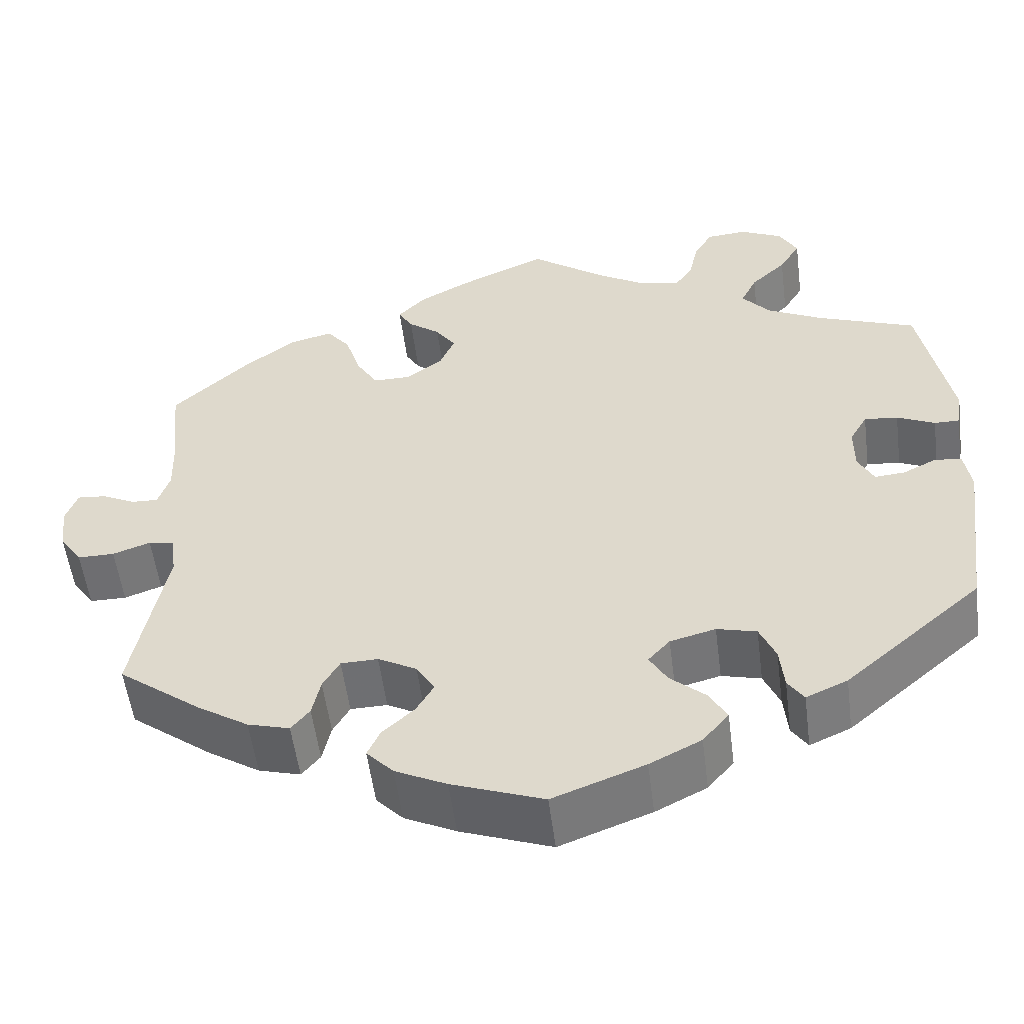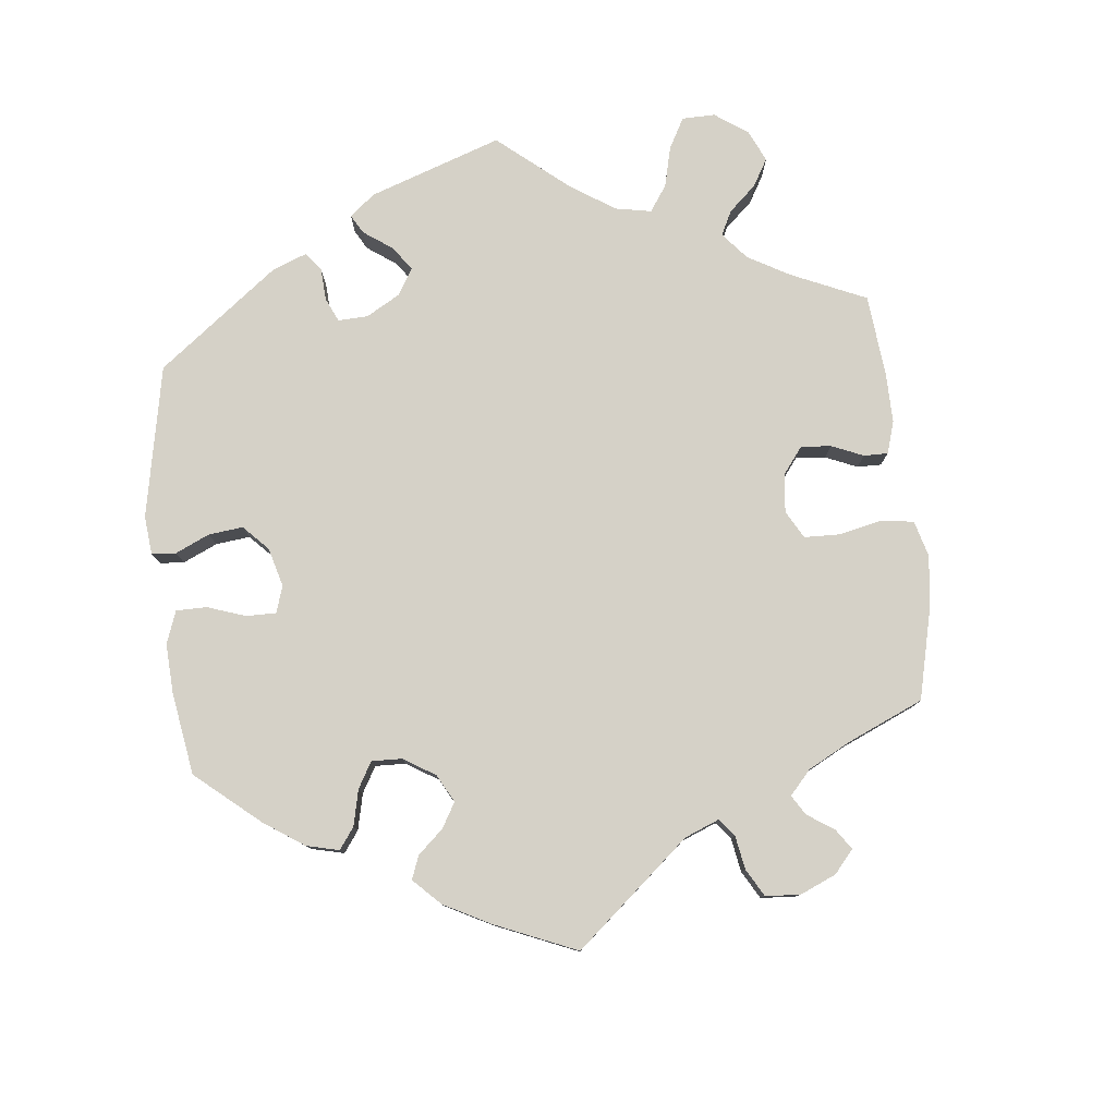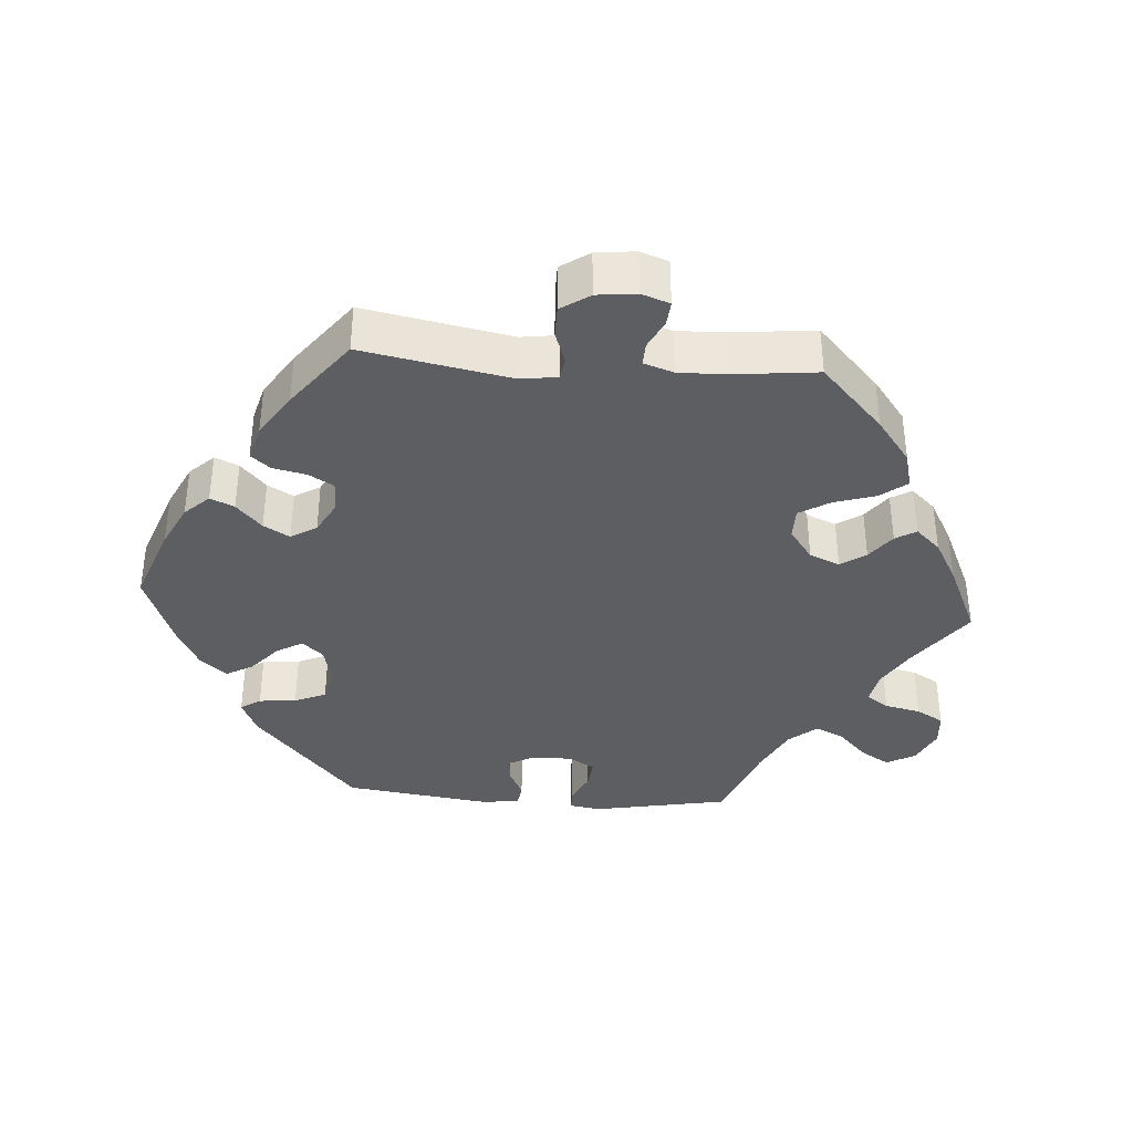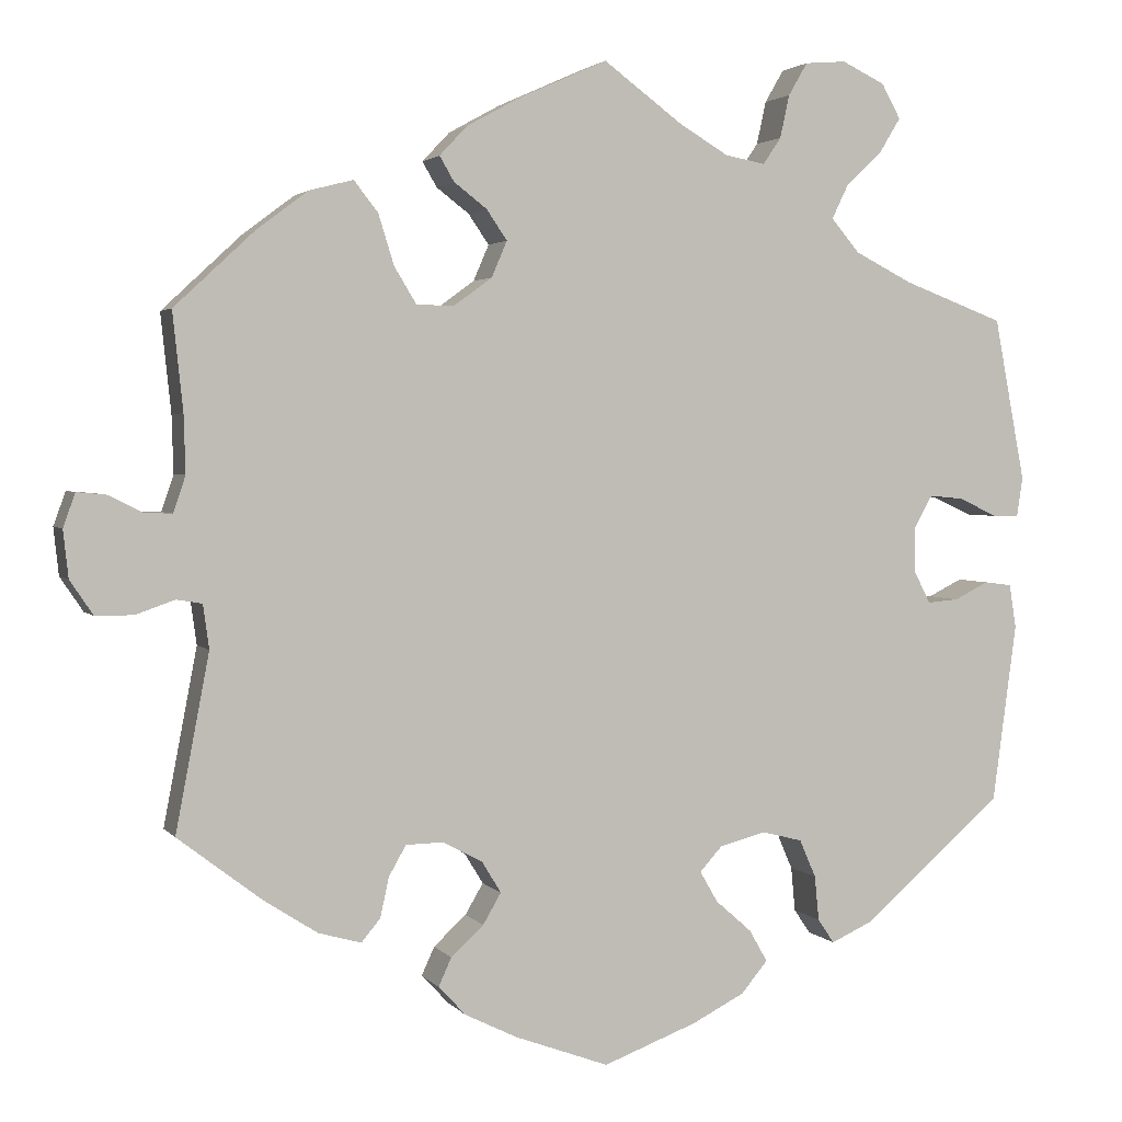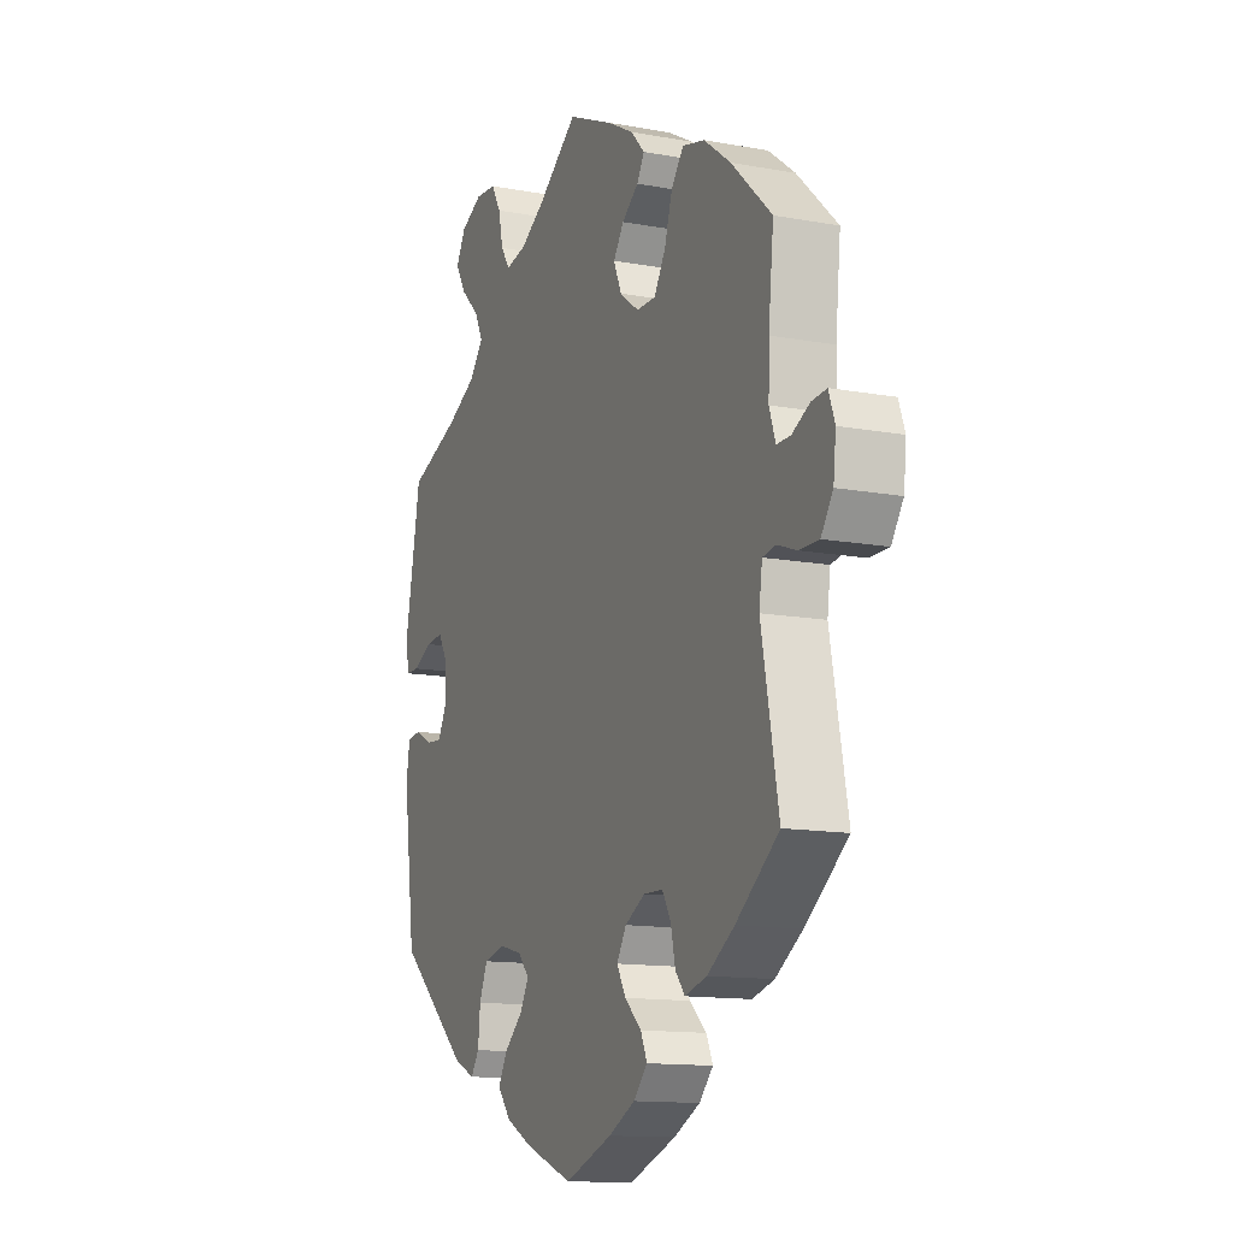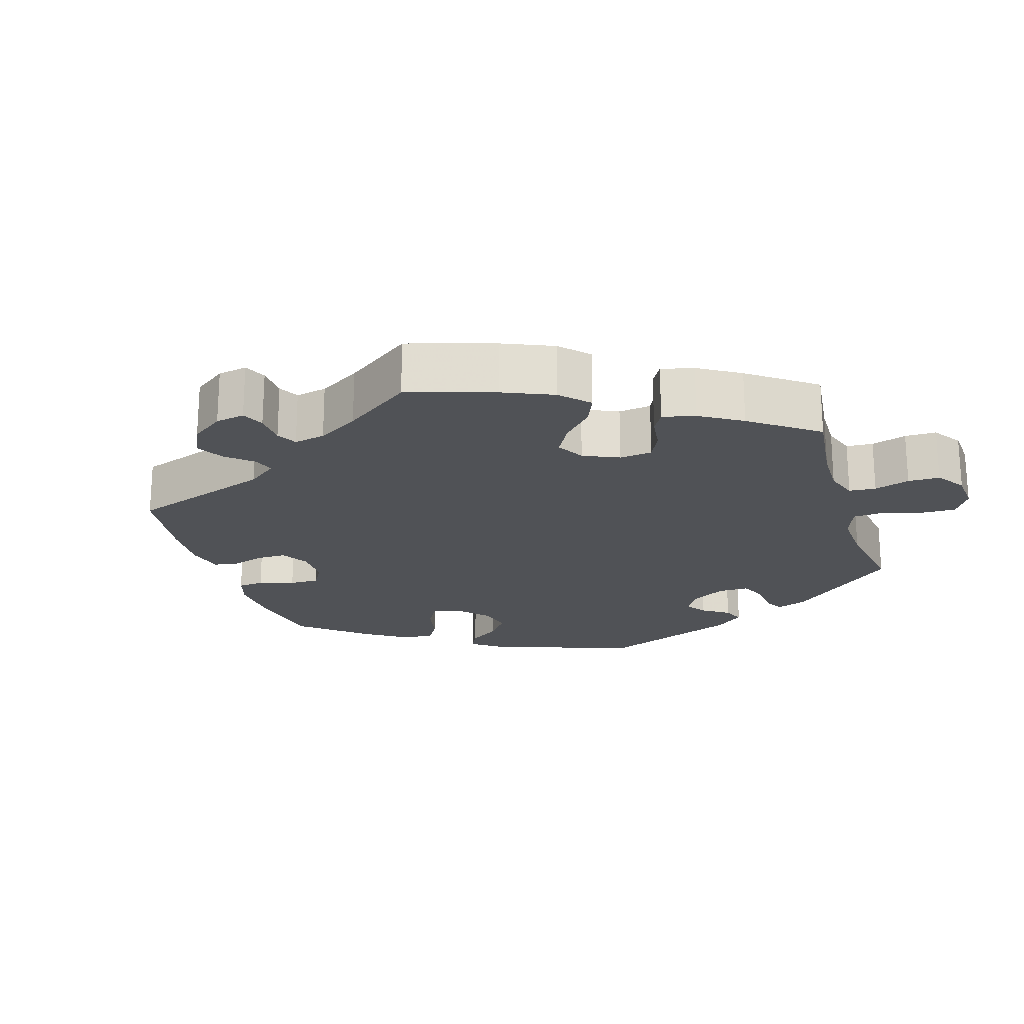
<metadata>
{"format":"obj","ext":"obj","renderer":"f3d","projection":"perspective","resolution":1024,"background":"white","views":[{"elev":-54.4,"azim":7.3,"up":"+Z"},{"elev":79.3,"azim":-125.9,"up":"+Y"},{"elev":-37.4,"azim":-94.1,"up":"+Y"},{"elev":2.6,"azim":-18.8,"up":"+Z"},{"elev":-13.1,"azim":-112.9,"up":"+Z"},{"elev":-21.1,"azim":-42.9,"up":"+Y"}]}
</metadata>
<code>
v 0.337 0.07 -0.43
v 0.288 0.07 -0.452
v 0.269 0.07 -0.424
v 0.264 0.07 -0.372
v 0.245 0.07 -0.328
v 0.198 0.07 -0.316
v 0.144 0.07 -0.33
v 0.118 0.07 -0.359
v 0.139 0.07 -0.395
v 0.181 0.07 -0.432
v 0.202 0.07 -0.469
v 0.171 0.07 -0.506
v 0.11 0.07 -0.537
v 0.001 0.07 -0.578
v -0.108 0.07 -0.538
v -0.169 0.07 -0.508
v -0.201 0.07 -0.474
v -0.186 0.07 -0.441
v -0.148 0.07 -0.406
v -0.127 0.07 -0.37
v -0.149 0.07 -0.334
v -0.195 0.07 -0.309
v -0.239 0.07 -0.31
v -0.259 0.07 -0.345
v -0.269 0.07 -0.391
v -0.291 0.07 -0.418
v -0.341 0.07 -0.404
v -0.403 0.07 -0.364
v -0.501 0.07 -0.289
v -0.462 0.07 -0.084
v -0.469 0.07 -0.033
v -0.499 0.07 -0.028
v -0.544 0.07 -0.044
v -0.588 0.07 -0.044
v -0.615 0.07 -0.004
v -0.621 0.07 0.051
v -0.607 0.07 0.09
v -0.573 0.07 0.087
v -0.533 0.07 0.067
v -0.501 0.07 0.066
v -0.487 0.07 0.108
v -0.489 0.07 0.175
v -0.501 0.07 0.289
v -0.409 0.07 0.375
v -0.348 0.07 0.421
v -0.297 0.07 0.434
v -0.269 0.07 0.398
v -0.251 0.07 0.34
v -0.225 0.07 0.297
v -0.181 0.07 0.297
v -0.137 0.07 0.329
v -0.119 0.07 0.371
v -0.143 0.07 0.406
v -0.181 0.07 0.435
v -0.198 0.07 0.464
v -0.166 0.07 0.498
v -0.106 0.07 0.531
v -0.001 0.07 0.578
v 0.091 0.07 0.51
v 0.148 0.07 0.476
v 0.195 0.07 0.467
v 0.216 0.07 0.498
v 0.227 0.07 0.548
v 0.249 0.07 0.586
v 0.297 0.07 0.59
v 0.347 0.07 0.566
v 0.369 0.07 0.526
v 0.344 0.07 0.485
v 0.302 0.07 0.445
v 0.283 0.07 0.406
v 0.316 0.07 0.367
v 0.383 0.07 0.333
v 0.5 0.07 0.289
v 0.536 0.07 0.099
v 0.529 0.07 0.054
v 0.499 0.07 0.054
v 0.454 0.07 0.075
v 0.414 0.07 0.079
v 0.393 0.07 0.042
v 0.393 0.07 -0.012
v 0.412 0.07 -0.049
v 0.448 0.07 -0.046
v 0.488 0.07 -0.026
v 0.52 0.07 -0.03
v 0.528 0.07 -0.081
v 0.5 0.07 -0.289
v 0.337 0 -0.43
v 0.288 0 -0.452
v 0.269 0 -0.424
v 0.264 0 -0.372
v 0.245 0 -0.328
v 0.198 0 -0.316
v 0.144 0 -0.33
v 0.118 0 -0.359
v 0.139 0 -0.395
v 0.181 0 -0.432
v 0.202 0 -0.469
v 0.171 0 -0.506
v 0.11 0 -0.537
v 0.001 0 -0.578
v -0.108 0 -0.538
v -0.169 0 -0.508
v -0.201 0 -0.474
v -0.186 0 -0.441
v -0.148 0 -0.406
v -0.127 0 -0.37
v -0.149 0 -0.334
v -0.195 0 -0.309
v -0.239 0 -0.31
v -0.259 0 -0.345
v -0.269 0 -0.391
v -0.291 0 -0.418
v -0.341 0 -0.404
v -0.403 0 -0.364
v -0.501 0 -0.289
v -0.462 0 -0.084
v -0.469 0 -0.033
v -0.499 0 -0.028
v -0.544 0 -0.044
v -0.588 0 -0.044
v -0.615 0 -0.004
v -0.621 0 0.051
v -0.607 0 0.09
v -0.573 0 0.087
v -0.533 0 0.067
v -0.501 0 0.066
v -0.487 0 0.108
v -0.489 0 0.175
v -0.501 0 0.289
v -0.409 0 0.375
v -0.348 0 0.421
v -0.297 0 0.434
v -0.269 0 0.398
v -0.251 0 0.34
v -0.225 0 0.297
v -0.181 0 0.297
v -0.137 0 0.329
v -0.119 0 0.371
v -0.143 0 0.406
v -0.181 0 0.435
v -0.198 0 0.464
v -0.166 0 0.498
v -0.106 0 0.531
v -0.001 0 0.578
v 0.091 0 0.51
v 0.148 0 0.476
v 0.195 0 0.467
v 0.216 0 0.498
v 0.227 0 0.548
v 0.249 0 0.586
v 0.297 0 0.59
v 0.347 0 0.566
v 0.369 0 0.526
v 0.344 0 0.485
v 0.302 0 0.445
v 0.283 0 0.406
v 0.316 0 0.367
v 0.383 0 0.333
v 0.5 0 0.289
v 0.536 0 0.099
v 0.529 0 0.054
v 0.499 0 0.054
v 0.454 0 0.075
v 0.414 0 0.079
v 0.393 0 0.042
v 0.393 0 -0.012
v 0.412 0 -0.049
v 0.448 0 -0.046
v 0.488 0 -0.026
v 0.52 0 -0.03
v 0.528 0 -0.081
v 0.5 0 -0.289
f 82 83 84 85
f 81 82 85 86
f 80 81 86 1
f 74 75 76 77
f 72 73 74 77
f 71 72 77 78
f 70 71 78 79
f 66 67 68 69
f 66 69 70
f 65 66 70
f 62 63 64 65
f 61 62 65 70
f 60 61 70 79
f 56 57 58 59
f 53 54 55 56
f 52 53 56 59
f 51 52 59 60
f 45 46 47 48
f 45 48 49
f 42 43 44 45
f 41 42 45 49
f 40 41 49 50
f 36 37 38 39
f 36 39 40
f 35 36 40
f 32 33 34 35
f 31 32 35 40
f 27 28 29 30
f 27 30 31
f 24 25 26 27
f 23 24 27 31
f 22 23 31 40
f 16 17 18 19
f 16 19 20
f 15 16 20
f 14 15 20
f 13 14 20 21
f 9 10 11 12
f 8 9 12 13
f 1 2 3 4
f 1 4 5
f 80 1 5
f 79 80 5 6
f 50 51 60 79
f 50 79 6 7
f 21 22 40 50
f 8 13 21 50
f 7 8 50
f 171 170 169 168
f 172 171 168 167
f 87 172 167 166
f 163 162 161 160
f 163 160 159 158
f 164 163 158 157
f 165 164 157 156
f 155 154 153 152
f 156 155 152
f 156 152 151
f 151 150 149 148
f 156 151 148 147
f 165 156 147 146
f 145 144 143 142
f 142 141 140 139
f 145 142 139 138
f 146 145 138 137
f 134 133 132 131
f 135 134 131
f 131 130 129 128
f 135 131 128 127
f 136 135 127 126
f 125 124 123 122
f 126 125 122
f 126 122 121
f 121 120 119 118
f 126 121 118 117
f 116 115 114 113
f 117 116 113
f 113 112 111 110
f 117 113 110 109
f 126 117 109 108
f 105 104 103 102
f 106 105 102
f 106 102 101
f 106 101 100
f 107 106 100 99
f 98 97 96 95
f 99 98 95 94
f 90 89 88 87
f 91 90 87
f 91 87 166
f 92 91 166 165
f 165 146 137 136
f 93 92 165 136
f 136 126 108 107
f 136 107 99 94
f 136 94 93
f 1 87 88 2
f 2 88 89 3
f 3 89 90 4
f 4 90 91 5
f 5 91 92 6
f 6 92 93 7
f 7 93 94 8
f 8 94 95 9
f 9 95 96 10
f 10 96 97 11
f 11 97 98 12
f 12 98 99 13
f 13 99 100 14
f 14 100 101 15
f 15 101 102 16
f 16 102 103 17
f 17 103 104 18
f 18 104 105 19
f 19 105 106 20
f 20 106 107 21
f 21 107 108 22
f 22 108 109 23
f 23 109 110 24
f 24 110 111 25
f 25 111 112 26
f 26 112 113 27
f 27 113 114 28
f 28 114 115 29
f 29 115 116 30
f 30 116 117 31
f 31 117 118 32
f 32 118 119 33
f 33 119 120 34
f 34 120 121 35
f 35 121 122 36
f 36 122 123 37
f 37 123 124 38
f 38 124 125 39
f 39 125 126 40
f 40 126 127 41
f 41 127 128 42
f 42 128 129 43
f 43 129 130 44
f 44 130 131 45
f 45 131 132 46
f 46 132 133 47
f 47 133 134 48
f 48 134 135 49
f 49 135 136 50
f 50 136 137 51
f 51 137 138 52
f 52 138 139 53
f 53 139 140 54
f 54 140 141 55
f 55 141 142 56
f 56 142 143 57
f 57 143 144 58
f 58 144 145 59
f 59 145 146 60
f 60 146 147 61
f 61 147 148 62
f 62 148 149 63
f 63 149 150 64
f 64 150 151 65
f 65 151 152 66
f 66 152 153 67
f 67 153 154 68
f 68 154 155 69
f 69 155 156 70
f 70 156 157 71
f 71 157 158 72
f 72 158 159 73
f 73 159 160 74
f 74 160 161 75
f 75 161 162 76
f 76 162 163 77
f 77 163 164 78
f 78 164 165 79
f 79 165 166 80
f 80 166 167 81
f 81 167 168 82
f 82 168 169 83
f 83 169 170 84
f 84 170 171 85
f 85 171 172 86
f 86 172 87 1

</code>
